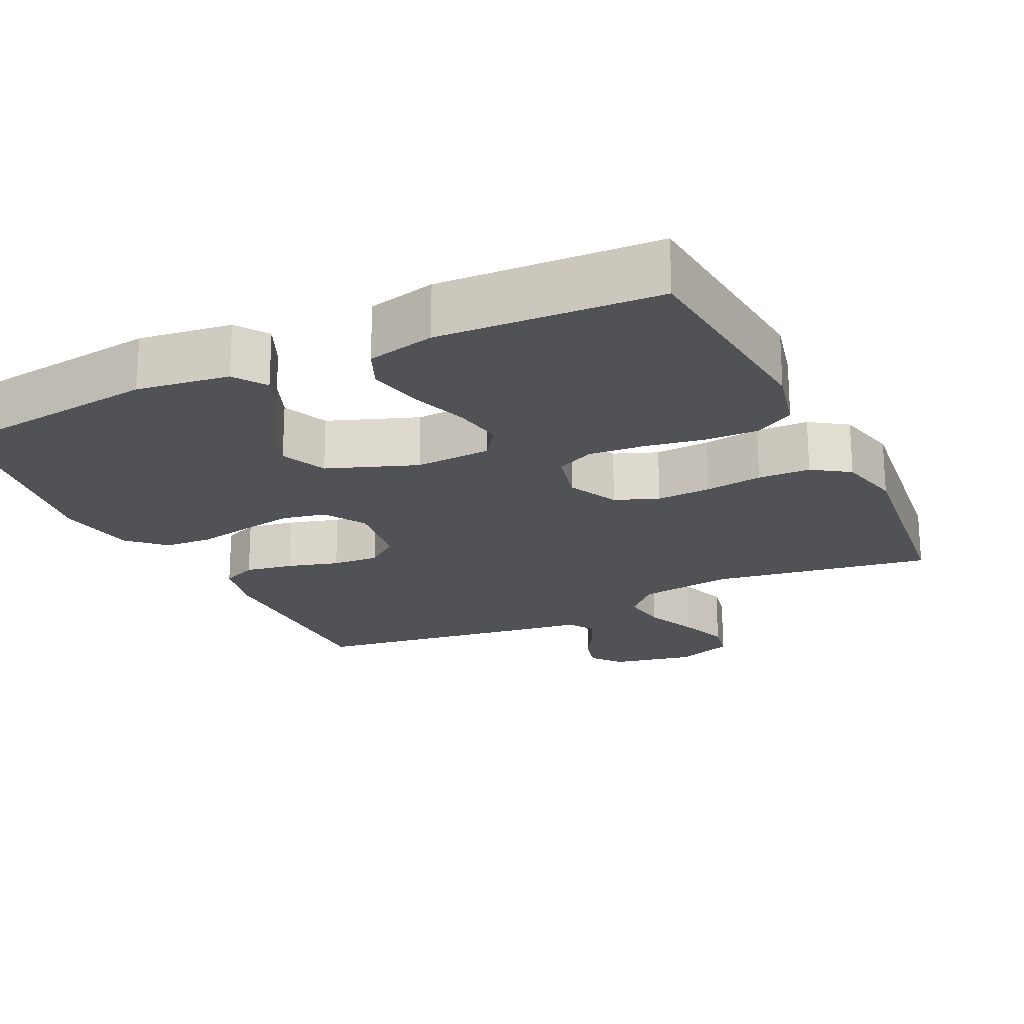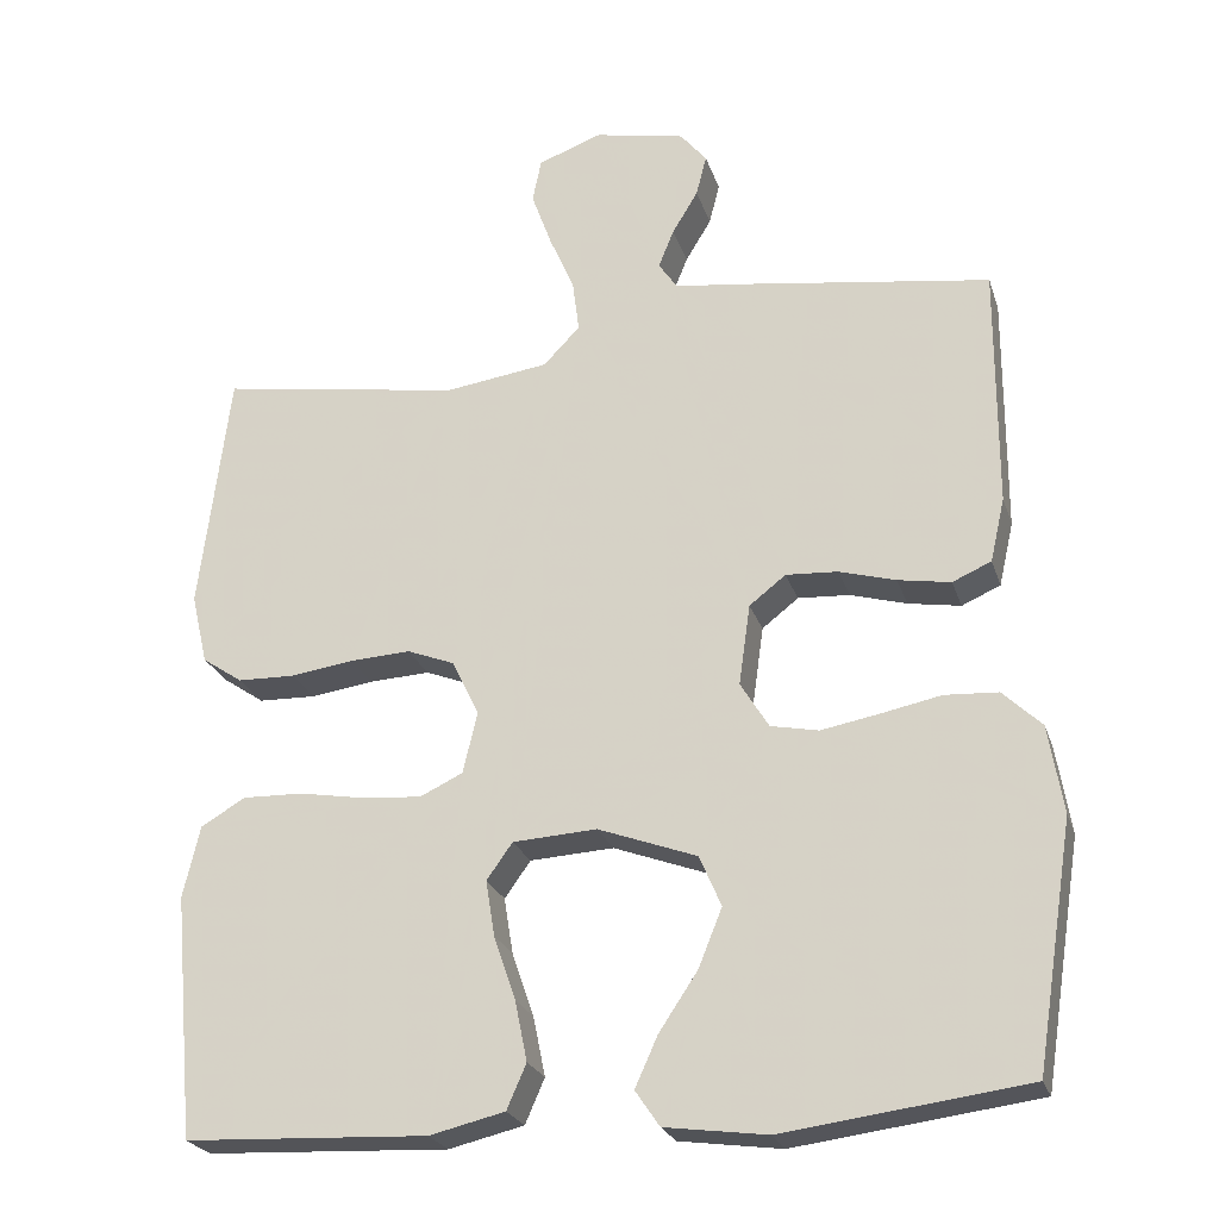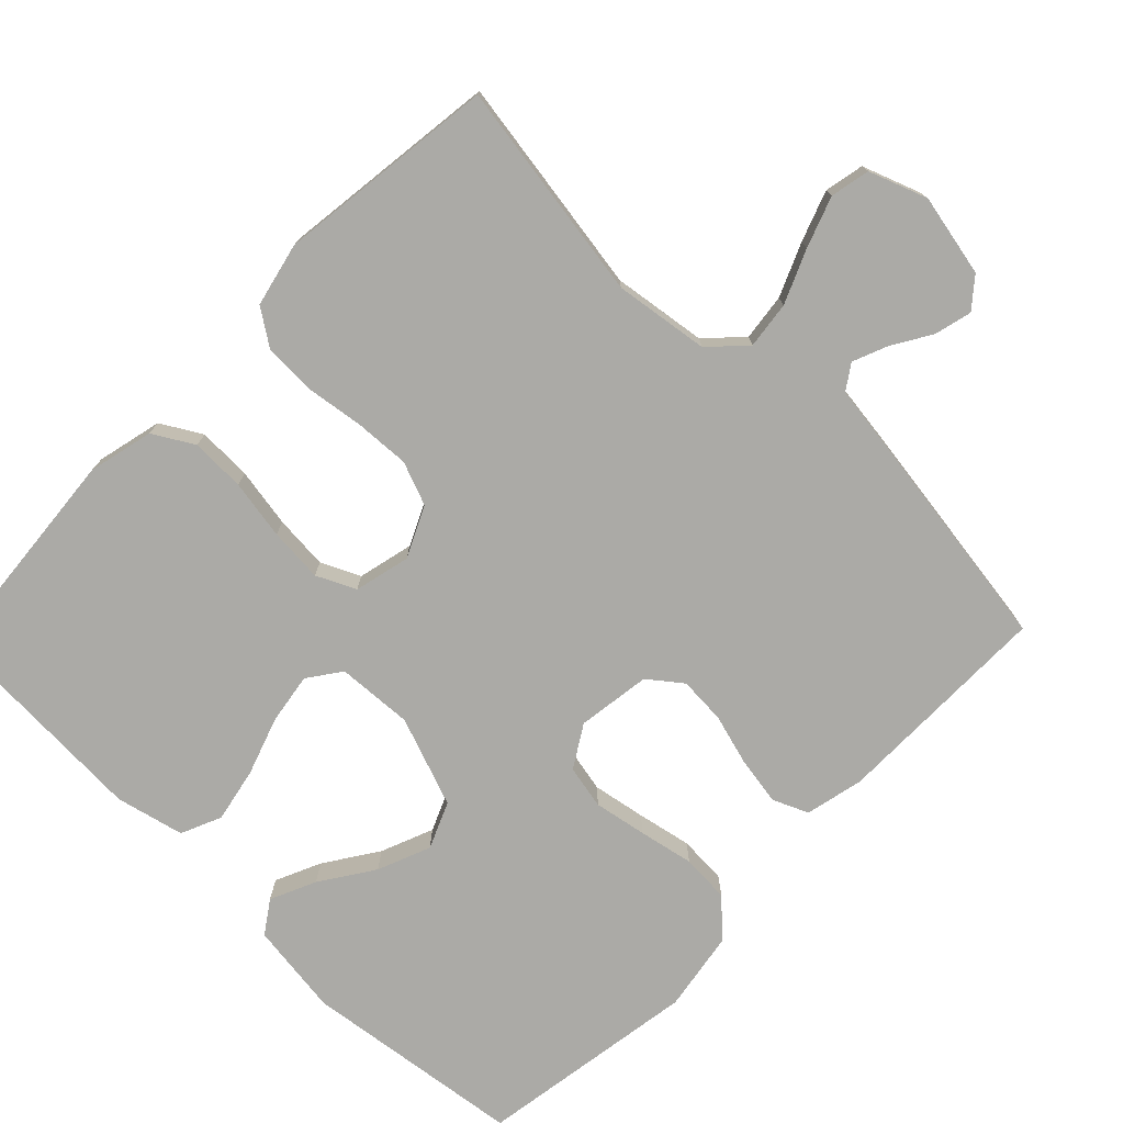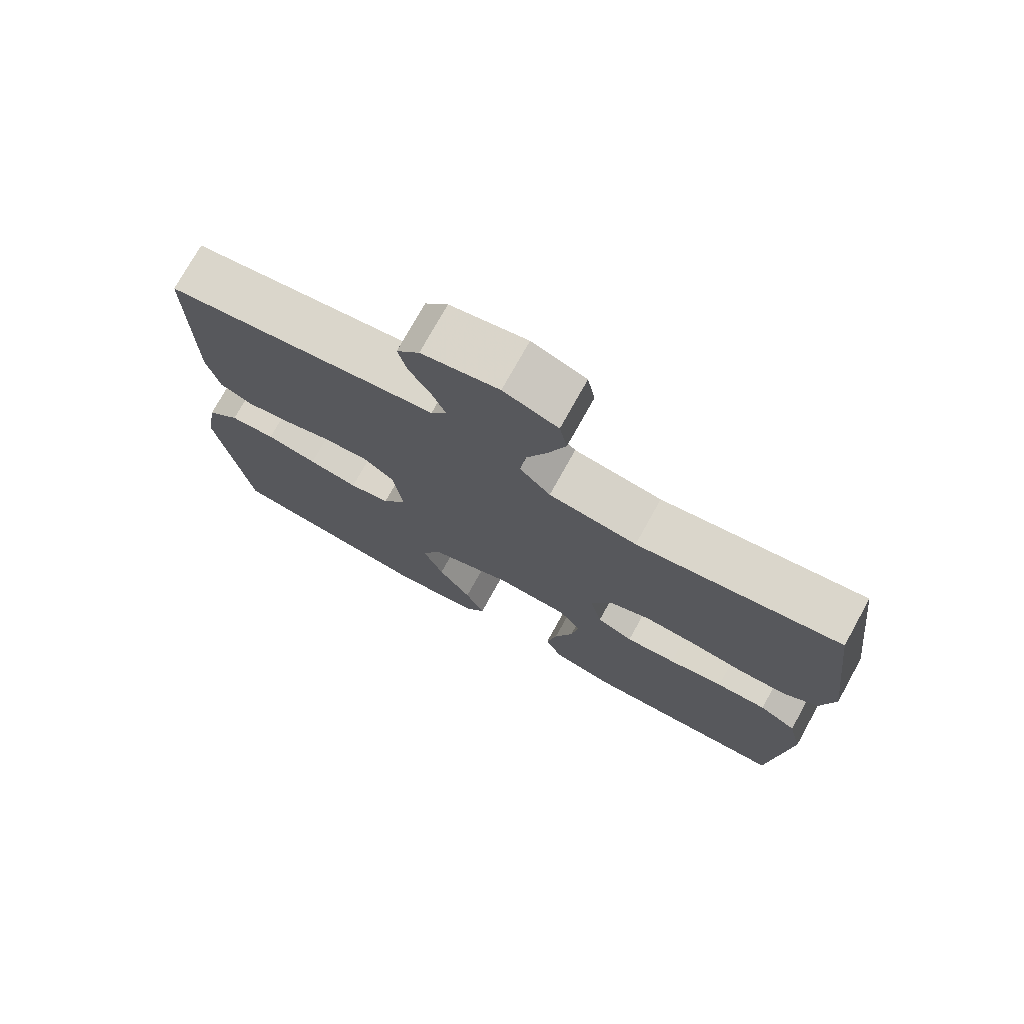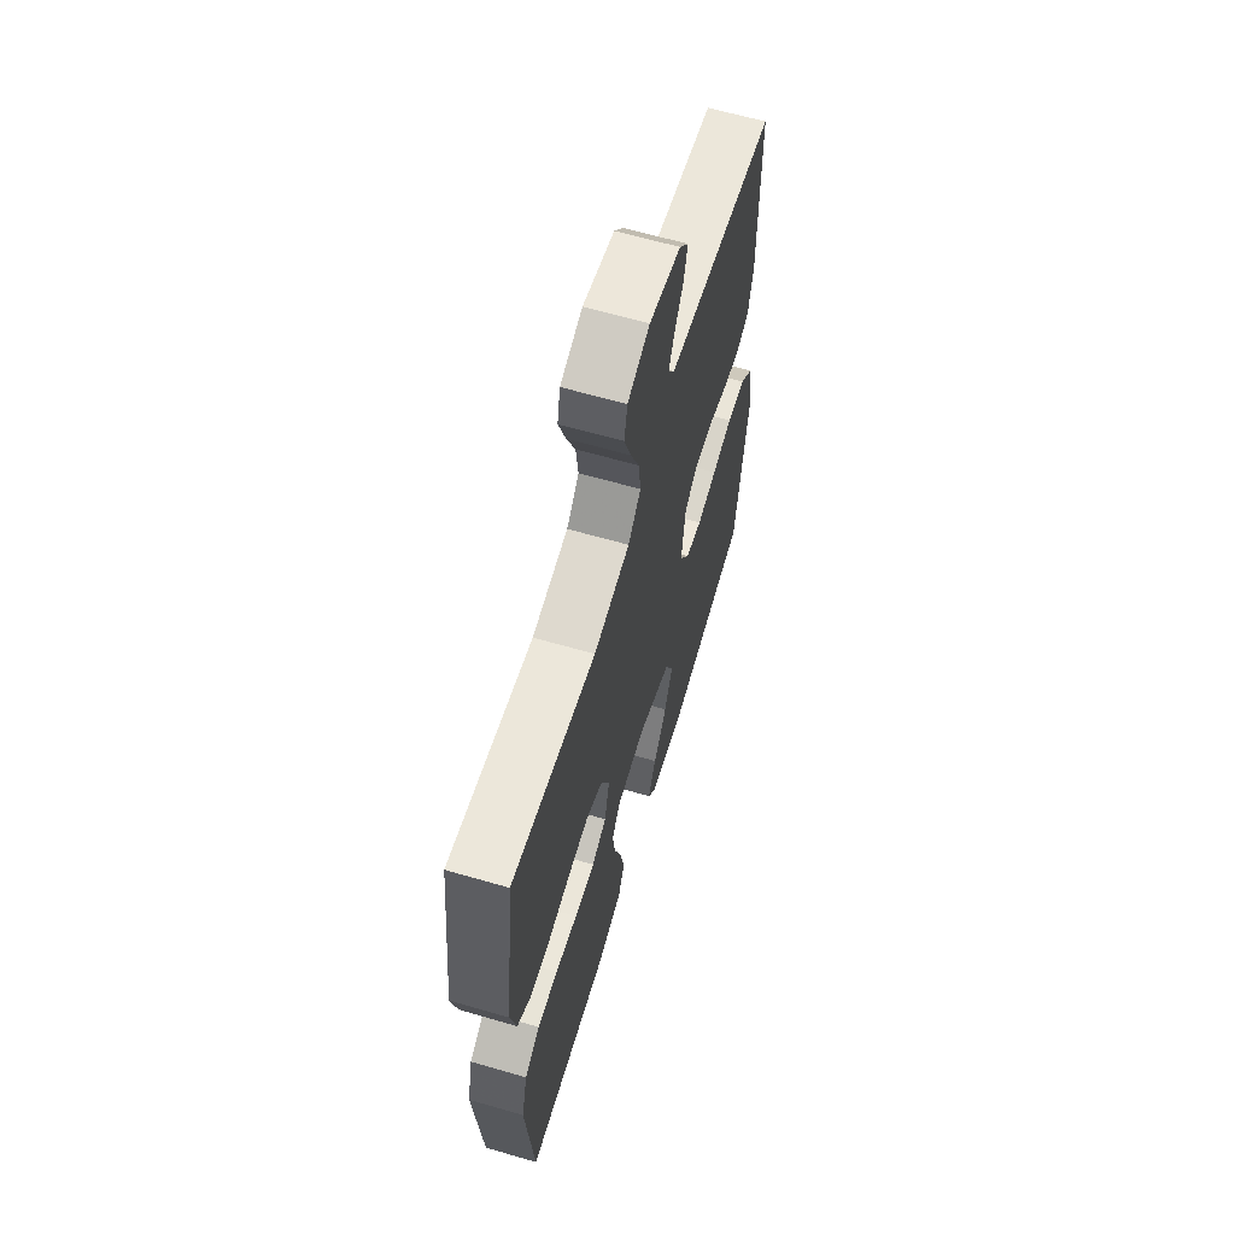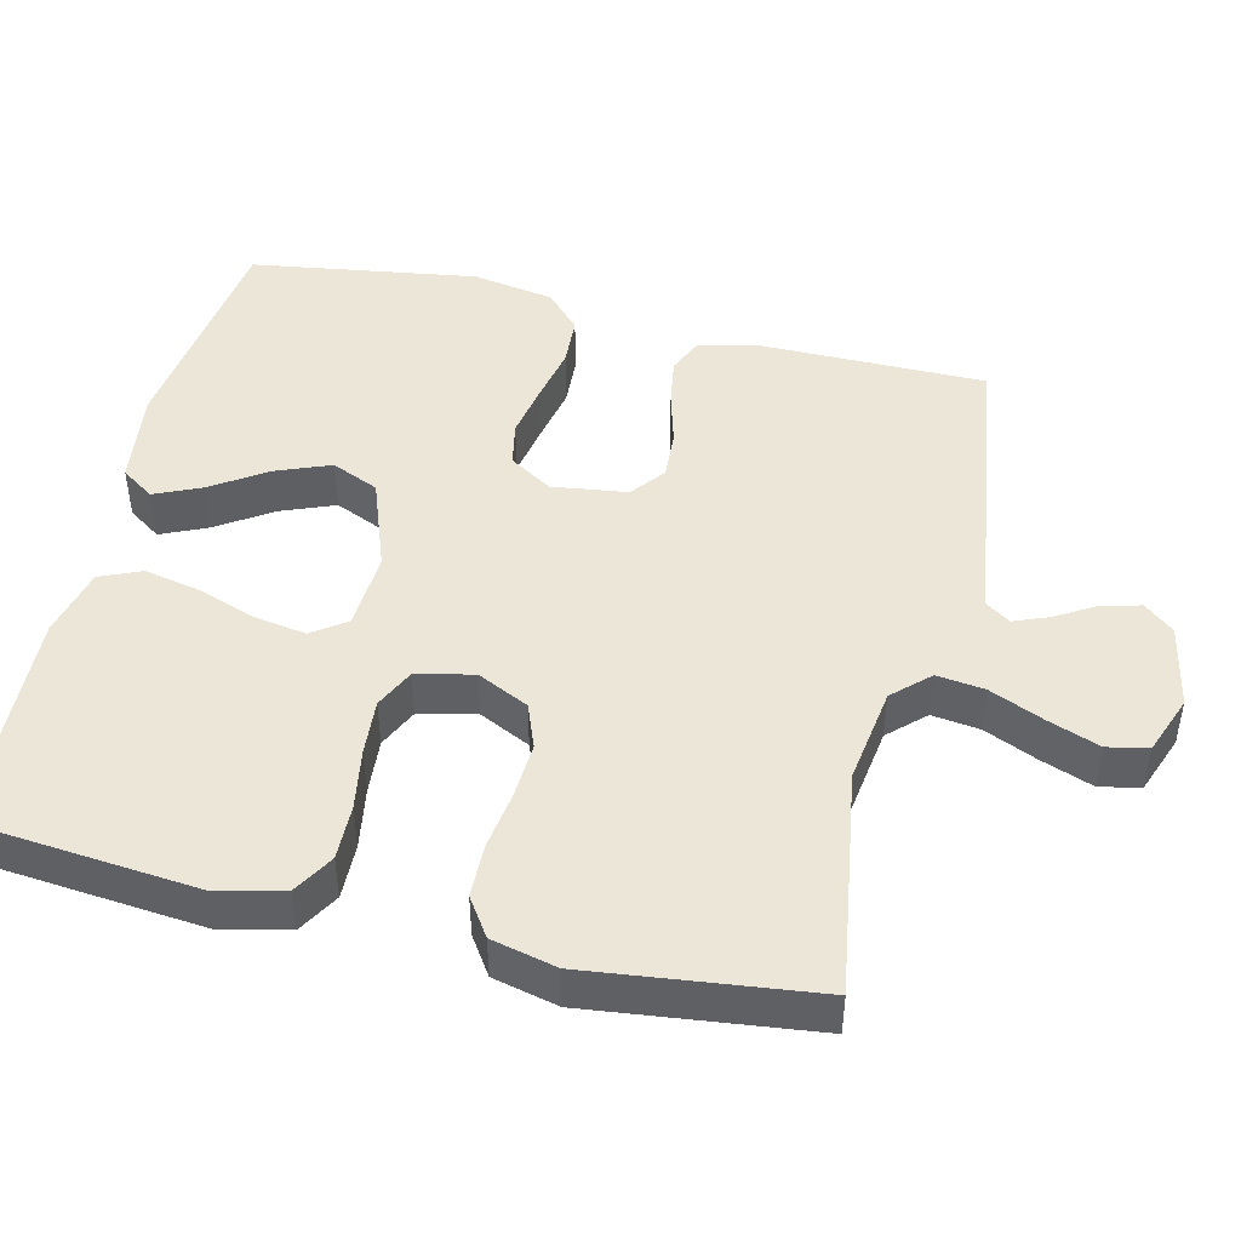
<metadata>
{"format":"obj","ext":"obj","renderer":"f3d","projection":"perspective","resolution":1024,"background":"white","views":[{"elev":-20.8,"azim":-154.3,"up":"+Y"},{"elev":-24.2,"azim":16.0,"up":"+Z"},{"elev":-75.8,"azim":-44.2,"up":"+Y"},{"elev":74.9,"azim":-151.0,"up":"+Z"},{"elev":63.0,"azim":-73.6,"up":"+Z"},{"elev":46.5,"azim":-76.3,"up":"+Y"}]}
</metadata>
<code>
v -0.5 0.07 0.5
v -0.2 0.07 0.452
v -0.071 0.07 0.47
v -0.026 0.07 0.517
v -0.034 0.07 0.581
v -0.065 0.07 0.653
v -0.09 0.07 0.722
v -0.079 0.07 0.776
v 0 0.07 0.805
v 0.112 0.07 0.782
v 0.145 0.07 0.742
v 0.132 0.07 0.691
v 0.1 0.07 0.638
v 0.081 0.07 0.591
v 0.104 0.07 0.557
v 0.2 0.07 0.544
v 0.5 0.07 0.5
v 0.499 0.07 0.2
v 0.481 0.07 0.121
v 0.433 0.07 0.1
v 0.368 0.07 0.111
v 0.298 0.07 0.131
v 0.234 0.07 0.135
v 0.189 0.07 0.1
v 0.175 0.07 0
v 0.21 0.07 -0.057
v 0.269 0.07 -0.069
v 0.341 0.07 -0.056
v 0.415 0.07 -0.041
v 0.481 0.07 -0.045
v 0.529 0.07 -0.091
v 0.547 0.07 -0.2
v 0.5 0.07 -0.5
v 0.2 0.07 -0.539
v 0.074 0.07 -0.522
v 0.044 0.07 -0.478
v 0.072 0.07 -0.416
v 0.12 0.07 -0.344
v 0.149 0.07 -0.272
v 0.122 0.07 -0.209
v 0 0.07 -0.164
v -0.104 0.07 -0.17
v -0.136 0.07 -0.215
v -0.125 0.07 -0.284
v -0.098 0.07 -0.363
v -0.083 0.07 -0.437
v -0.107 0.07 -0.492
v -0.2 0.07 -0.514
v -0.5 0.07 -0.5
v -0.527 0.07 -0.2
v -0.506 0.07 -0.111
v -0.451 0.07 -0.079
v -0.377 0.07 -0.081
v -0.296 0.07 -0.095
v -0.222 0.07 -0.101
v -0.169 0.07 -0.076
v -0.151 0.07 0
v -0.184 0.07 0.069
v -0.243 0.07 0.092
v -0.318 0.07 0.088
v -0.396 0.07 0.077
v -0.467 0.07 0.079
v -0.517 0.07 0.113
v -0.537 0.07 0.2
v -0.5 0 0.5
v -0.2 0 0.452
v -0.071 0 0.47
v -0.026 0 0.517
v -0.034 0 0.581
v -0.065 0 0.653
v -0.09 0 0.722
v -0.079 0 0.776
v 0 0 0.805
v 0.112 0 0.782
v 0.145 0 0.742
v 0.132 0 0.691
v 0.1 0 0.638
v 0.081 0 0.591
v 0.104 0 0.557
v 0.2 0 0.544
v 0.5 0 0.5
v 0.499 0 0.2
v 0.481 0 0.121
v 0.433 0 0.1
v 0.368 0 0.111
v 0.298 0 0.131
v 0.234 0 0.135
v 0.189 0 0.1
v 0.175 0 0
v 0.21 0 -0.057
v 0.269 0 -0.069
v 0.341 0 -0.056
v 0.415 0 -0.041
v 0.481 0 -0.045
v 0.529 0 -0.091
v 0.547 0 -0.2
v 0.5 0 -0.5
v 0.2 0 -0.539
v 0.074 0 -0.522
v 0.044 0 -0.478
v 0.072 0 -0.416
v 0.12 0 -0.344
v 0.149 0 -0.272
v 0.122 0 -0.209
v 0 0 -0.164
v -0.104 0 -0.17
v -0.136 0 -0.215
v -0.125 0 -0.284
v -0.098 0 -0.363
v -0.083 0 -0.437
v -0.107 0 -0.492
v -0.2 0 -0.514
v -0.5 0 -0.5
v -0.527 0 -0.2
v -0.506 0 -0.111
v -0.451 0 -0.079
v -0.377 0 -0.081
v -0.296 0 -0.095
v -0.222 0 -0.101
v -0.169 0 -0.076
v -0.151 0 0
v -0.184 0 0.069
v -0.243 0 0.092
v -0.318 0 0.088
v -0.396 0 0.077
v -0.467 0 0.079
v -0.517 0 0.113
v -0.537 0 0.2
f 63 64 1 2
f 60 61 62 63
f 59 60 63 2
f 58 59 2 3
f 57 58 3 4
f 56 57 4
f 51 52 53 54
f 51 54 55
f 50 51 55
f 49 50 55
f 48 49 55 56
f 44 45 46 47
f 43 44 47 48
f 35 36 37 38
f 35 38 39
f 34 35 39
f 33 34 39
f 32 33 39 40
f 28 29 30 31
f 27 28 31 32
f 26 27 32 40
f 19 20 21 22
f 19 22 23
f 18 19 23
f 15 16 17 18
f 15 18 23
f 14 15 23 24
f 10 11 12 13
f 10 13 14
f 9 10 14
f 5 6 7 8
f 5 8 9 14
f 43 48 56 4
f 25 26 40 41
f 25 41 42
f 24 25 42
f 4 5 14 24
f 4 24 42
f 4 42 43
f 66 65 128 127
f 127 126 125 124
f 66 127 124 123
f 67 66 123 122
f 68 67 122 121
f 68 121 120
f 118 117 116 115
f 119 118 115
f 119 115 114
f 119 114 113
f 120 119 113 112
f 111 110 109 108
f 112 111 108 107
f 102 101 100 99
f 103 102 99
f 103 99 98
f 103 98 97
f 104 103 97 96
f 95 94 93 92
f 96 95 92 91
f 104 96 91 90
f 86 85 84 83
f 87 86 83
f 87 83 82
f 82 81 80 79
f 87 82 79
f 88 87 79 78
f 77 76 75 74
f 78 77 74
f 78 74 73
f 72 71 70 69
f 78 73 72 69
f 68 120 112 107
f 105 104 90 89
f 106 105 89
f 106 89 88
f 88 78 69 68
f 106 88 68
f 107 106 68
f 1 65 66 2
f 2 66 67 3
f 3 67 68 4
f 4 68 69 5
f 5 69 70 6
f 6 70 71 7
f 7 71 72 8
f 8 72 73 9
f 9 73 74 10
f 10 74 75 11
f 11 75 76 12
f 12 76 77 13
f 13 77 78 14
f 14 78 79 15
f 15 79 80 16
f 16 80 81 17
f 17 81 82 18
f 18 82 83 19
f 19 83 84 20
f 20 84 85 21
f 21 85 86 22
f 22 86 87 23
f 23 87 88 24
f 24 88 89 25
f 25 89 90 26
f 26 90 91 27
f 27 91 92 28
f 28 92 93 29
f 29 93 94 30
f 30 94 95 31
f 31 95 96 32
f 32 96 97 33
f 33 97 98 34
f 34 98 99 35
f 35 99 100 36
f 36 100 101 37
f 37 101 102 38
f 38 102 103 39
f 39 103 104 40
f 40 104 105 41
f 41 105 106 42
f 42 106 107 43
f 43 107 108 44
f 44 108 109 45
f 45 109 110 46
f 46 110 111 47
f 47 111 112 48
f 48 112 113 49
f 49 113 114 50
f 50 114 115 51
f 51 115 116 52
f 52 116 117 53
f 53 117 118 54
f 54 118 119 55
f 55 119 120 56
f 56 120 121 57
f 57 121 122 58
f 58 122 123 59
f 59 123 124 60
f 60 124 125 61
f 61 125 126 62
f 62 126 127 63
f 63 127 128 64
f 64 128 65 1

</code>
